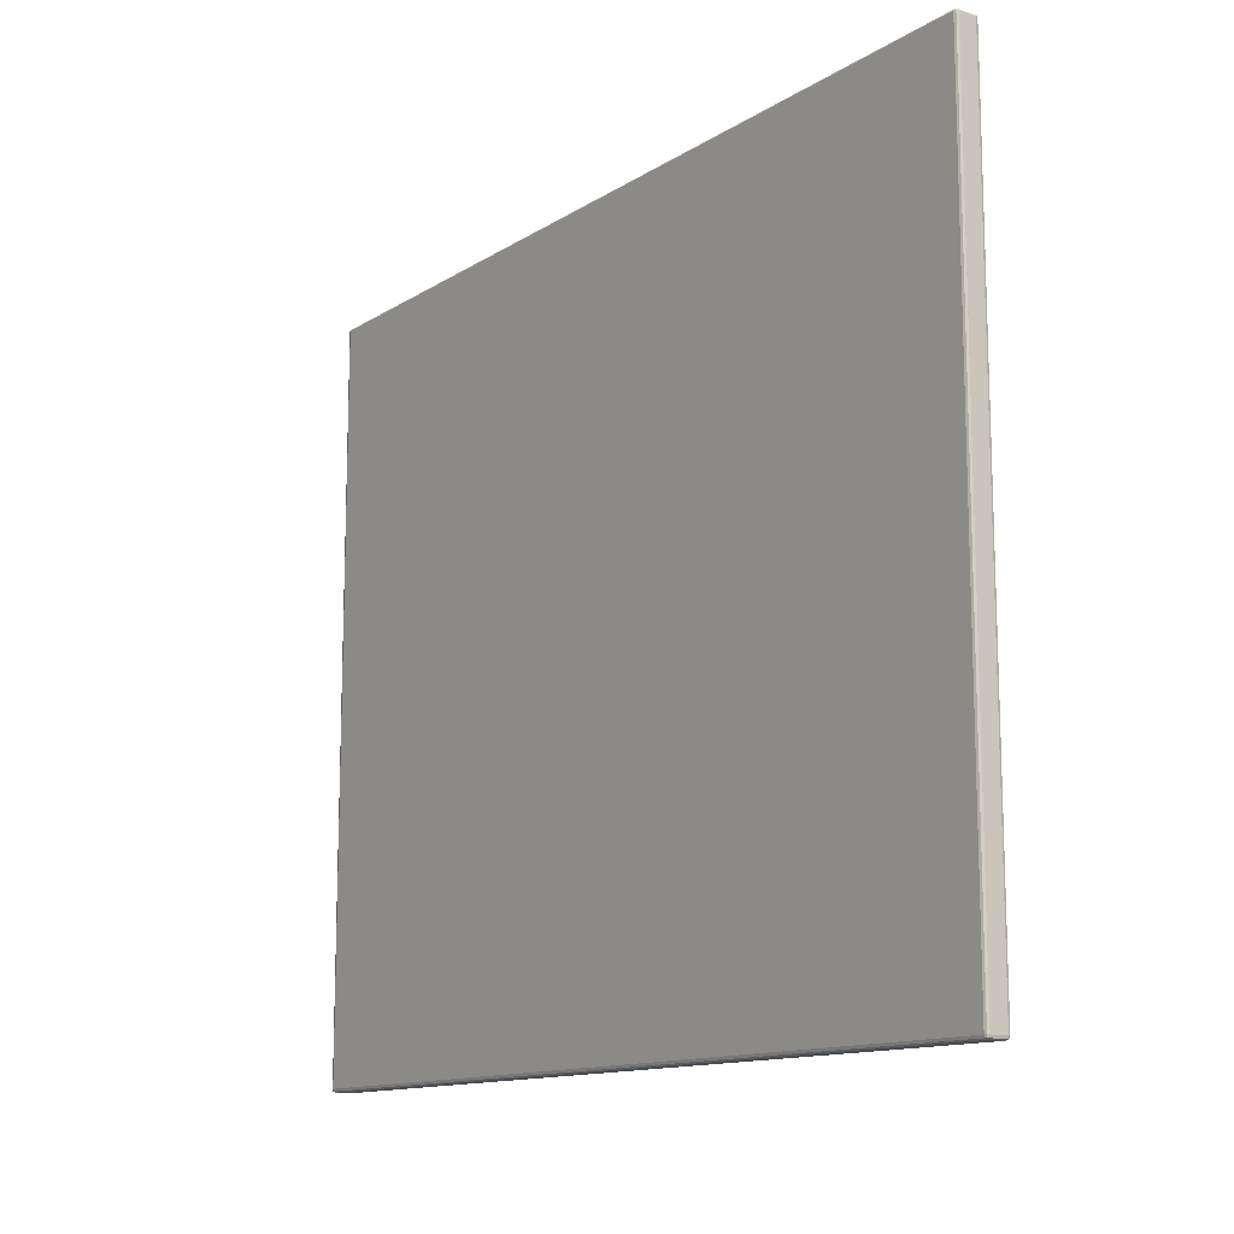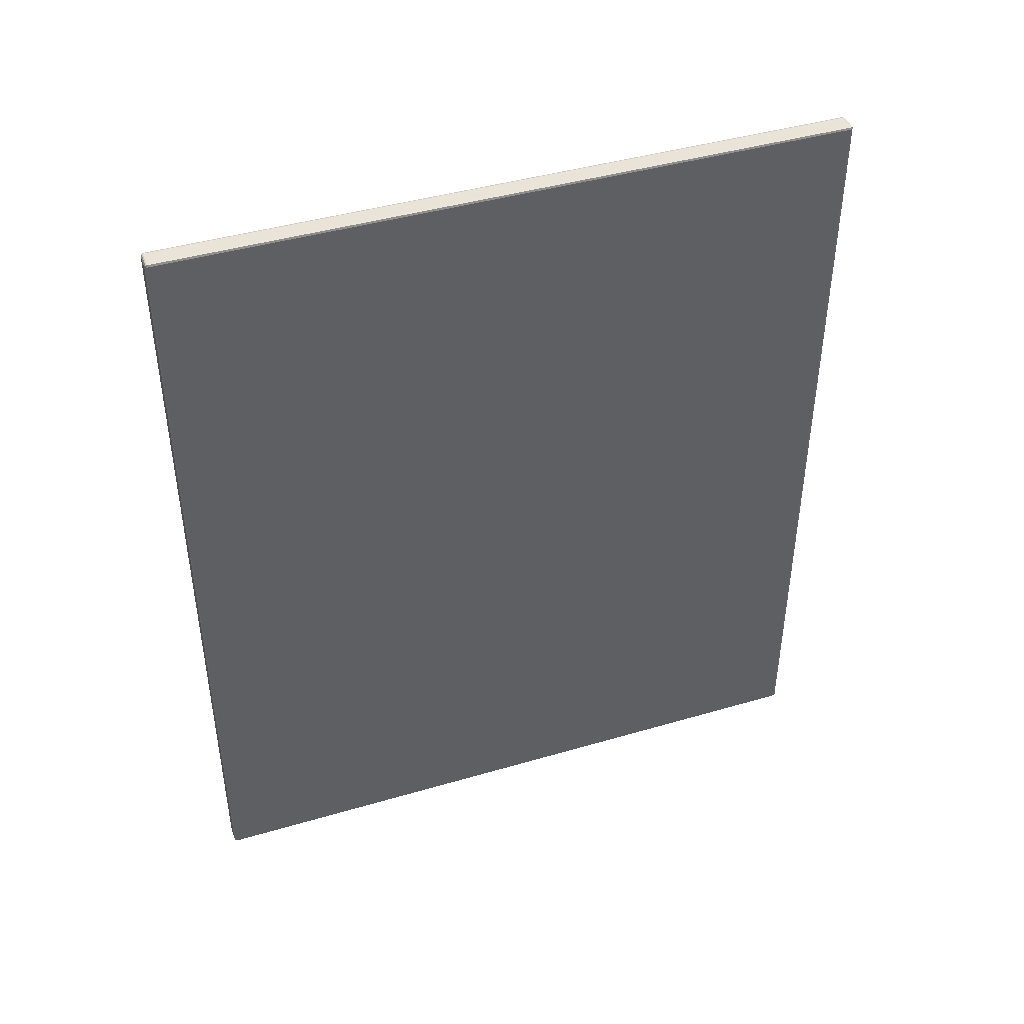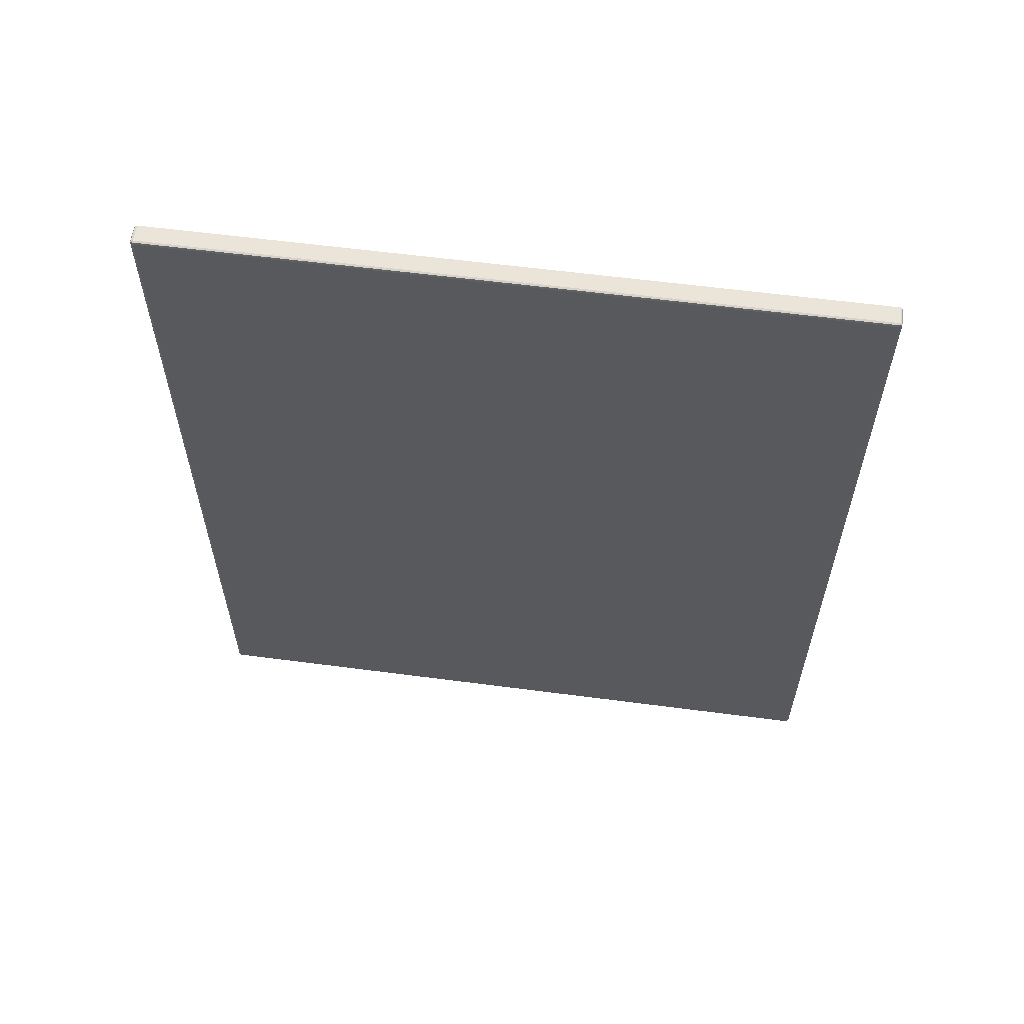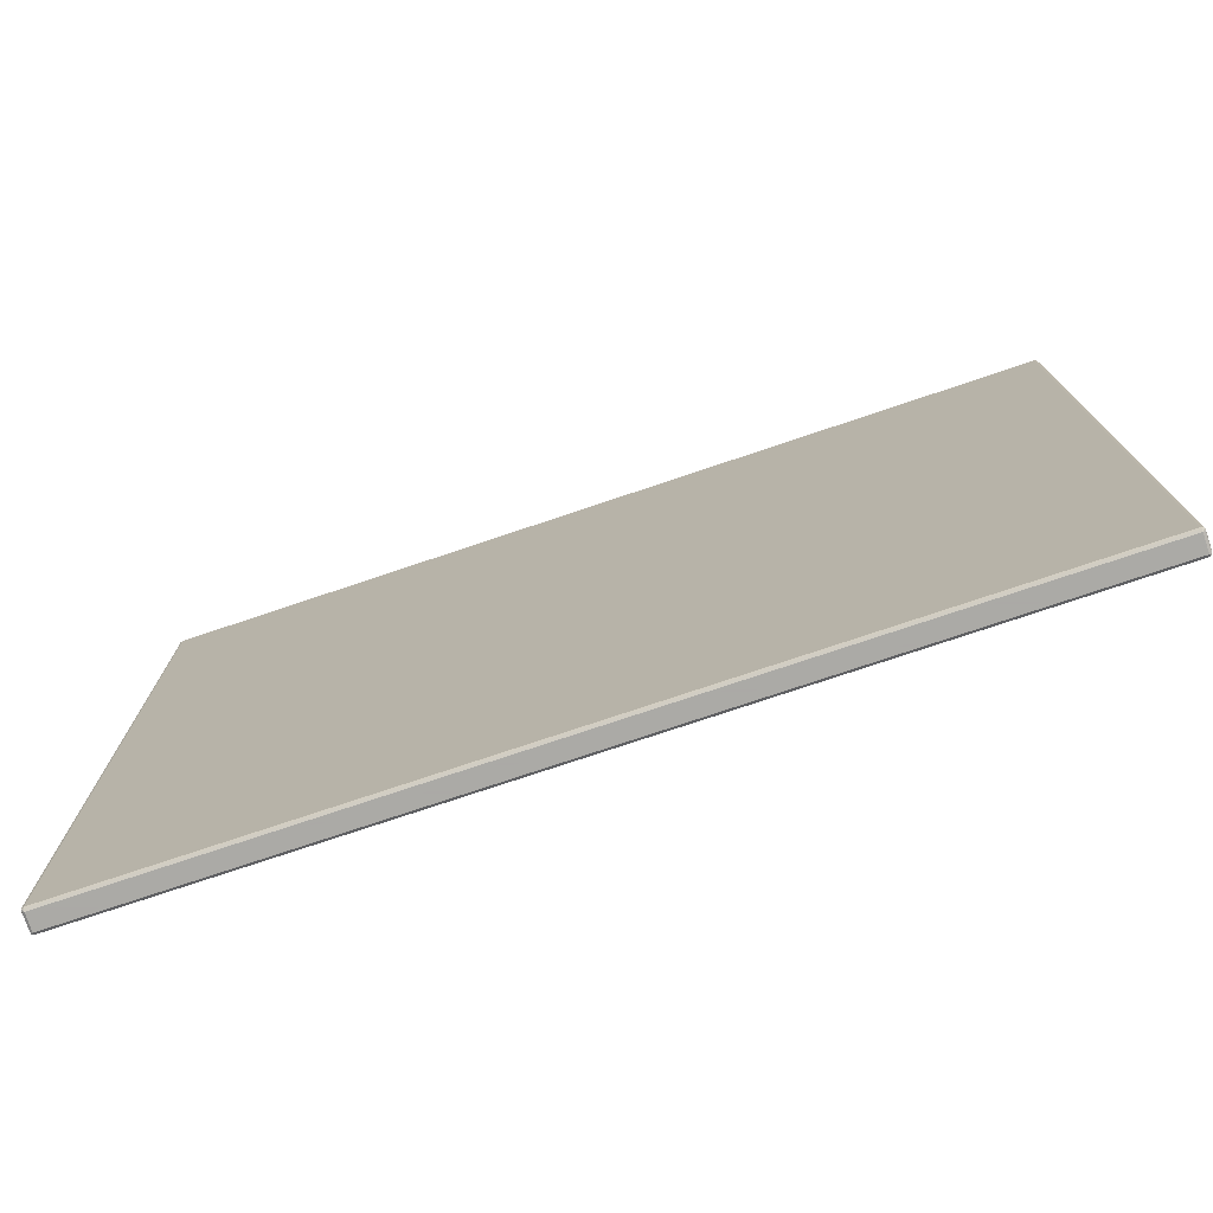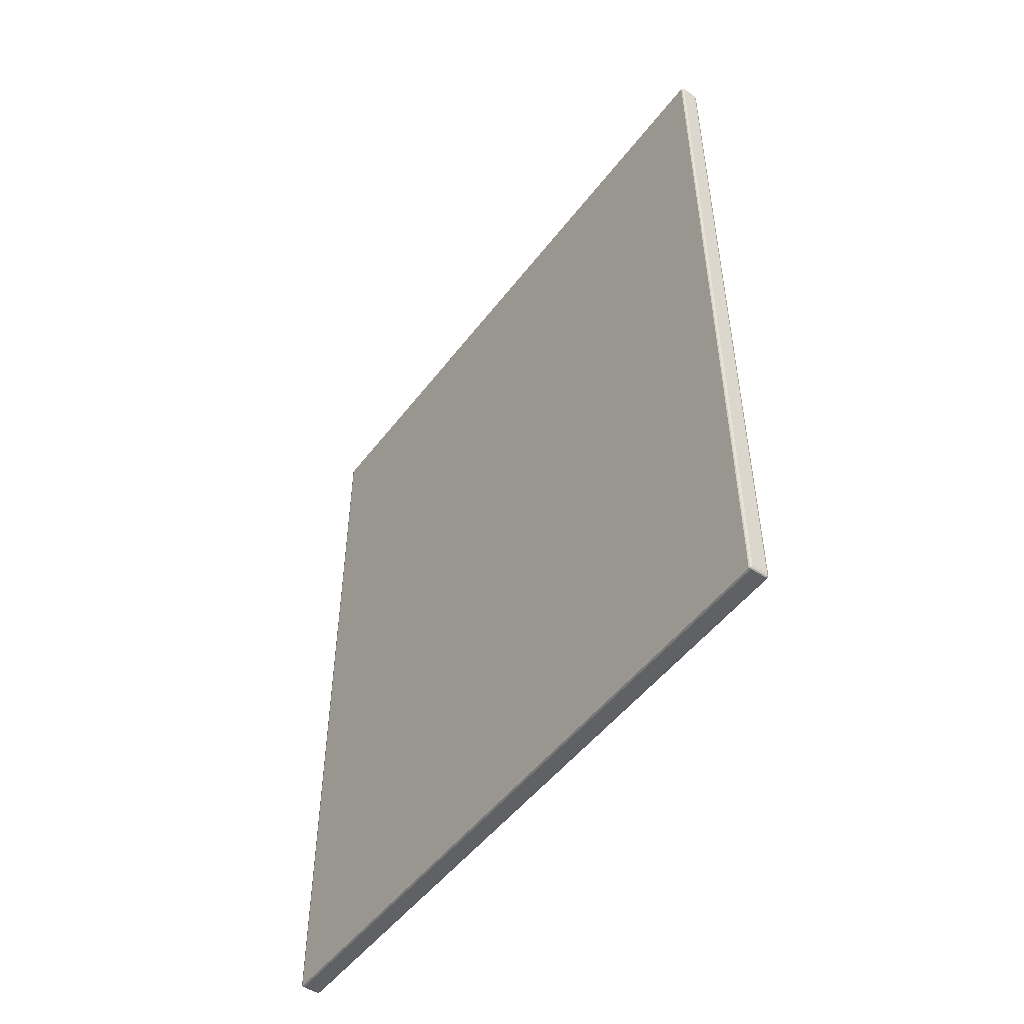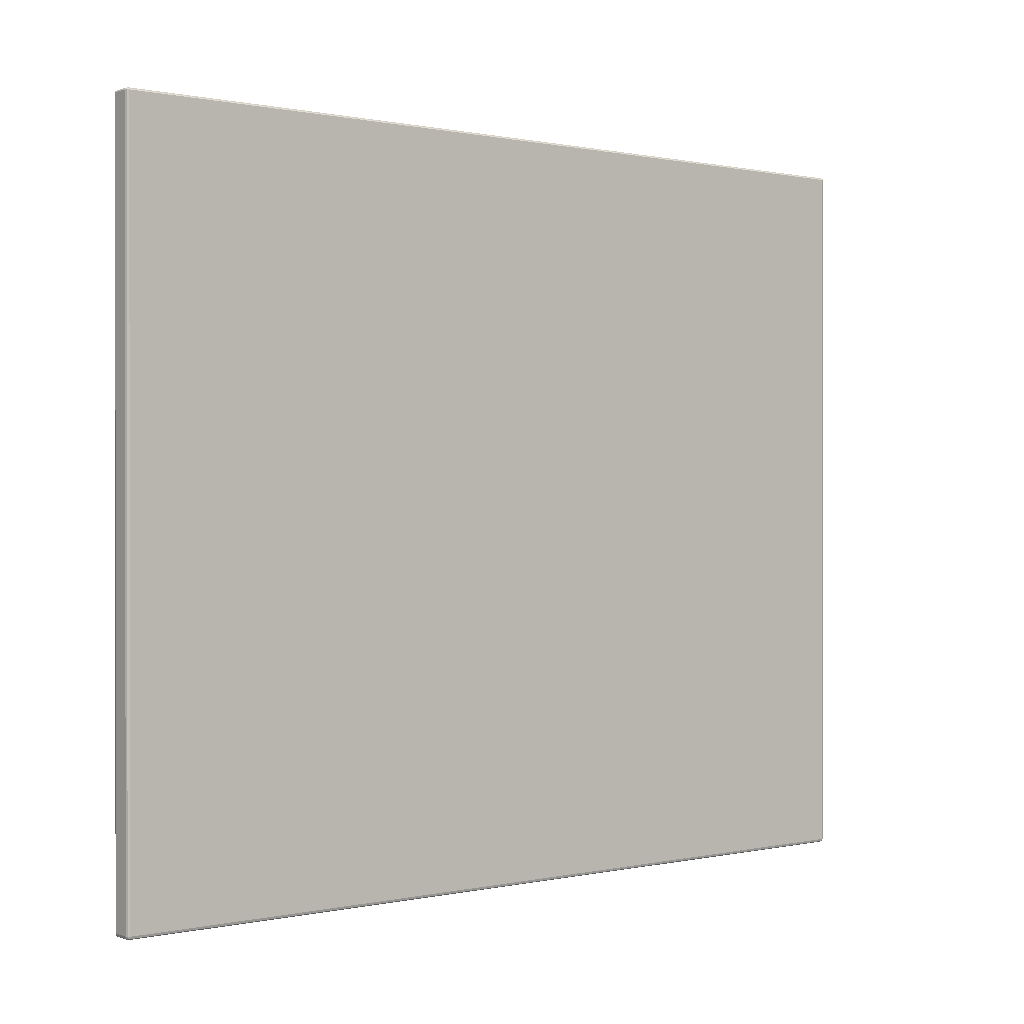
<metadata>
{"format":"obj","ext":"obj","renderer":"f3d","projection":"perspective","resolution":1024,"background":"white","views":[{"elev":-12.8,"azim":-35.3,"up":"+Y"},{"elev":43.0,"azim":-109.2,"up":"+Z"},{"elev":59.1,"azim":97.7,"up":"+Z"},{"elev":-75.7,"azim":-71.4,"up":"+Y"},{"elev":-50.1,"azim":144.2,"up":"+Z"},{"elev":0.4,"azim":-129.3,"up":"+Y"}]}
</metadata>
<code>
v -0.2211 1.561 0.3439
v -0.2211 2.219 0.3439
v -0.2389 2.219 -0.4389
v -0.2206 2.169 0.3444
v -0.2394 2.169 0.3444
v -0.2206 1.611 -0.4394
v -0.2256 1.561 -0.4394
v -0.2256 1.561 0.3444
v -0.2256 2.219 0.3444
v -0.2256 2.219 -0.4394
v -0.225 2.215 0.345
v -0.225 2.215 -0.44
v -0.225 1.565 0.345
v -0.225 1.565 -0.44
v -0.2344 1.561 -0.4394
v -0.2344 2.219 0.3444
v -0.235 2.215 -0.44
v -0.235 1.565 -0.44
v -0.2344 1.561 0.3444
v -0.2344 2.219 -0.4394
v -0.235 2.215 0.345
v -0.235 1.565 0.345
v -0.2206 1.561 -0.3825
v -0.2206 2.219 -0.3825
v -0.225 1.56 -0.435
v -0.225 2.22 -0.435
v -0.235 1.56 -0.435
v -0.235 2.22 -0.435
v -0.2206 2.219 0.2875
v -0.225 2.22 0.34
v -0.235 2.22 0.34
v -0.225 1.56 0.34
v -0.235 1.56 0.34
v -0.2389 1.561 -0.4389
v -0.2389 2.219 0.3439
v -0.2394 2.169 -0.4394
v -0.2394 1.611 -0.4394
v -0.2394 1.611 0.3444
v -0.22 2.215 -0.435
v -0.22 1.565 -0.435
v -0.22 2.215 0.34
v -0.22 1.565 0.34
v -0.2211 1.561 -0.4389
v -0.2211 2.219 -0.4389
v -0.2206 2.169 -0.4394
v -0.2206 1.611 0.3444
v -0.2206 1.561 0.2875
v -0.24 2.215 -0.435
v -0.24 1.565 -0.435
v -0.24 2.215 0.34
v -0.24 1.565 0.34
v -0.2389 1.561 0.3439
v -0.2394 1.561 -0.3825
v -0.2394 2.219 -0.3825
v -0.2394 2.219 0.2875
v -0.2394 1.561 0.2875
v -0.2375 1.56 0.3425
v -0.2375 2.22 0.3425
v -0.2375 1.563 0.345
v -0.2225 1.563 -0.44
v -0.2225 2.218 0.345
v -0.2375 2.218 -0.44
v -0.2225 1.9 0.345
v -0.2375 1.9 -0.44
v -0.2225 1.56 -0.4375
v -0.2225 2.22 0.3425
v -0.2225 1.563 0.345
v -0.23 1.563 -0.44
v -0.23 2.218 0.345
v -0.2225 2.218 -0.44
v -0.2225 1.9 -0.44
v -0.23 1.56 -0.4375
v -0.23 2.22 0.3425
v -0.23 1.563 0.345
v -0.23 2.218 -0.44
v -0.2375 1.563 -0.44
v -0.2375 2.218 0.345
v -0.2375 1.9 0.345
v -0.2375 1.56 -0.4375
v -0.2375 2.22 -0.4375
v -0.2225 1.56 -0.0525
v -0.2225 2.22 -0.4375
v -0.23 2.22 -0.4375
v -0.2375 1.56 -0.0525
v -0.2375 2.22 -0.0525
v -0.2225 2.22 -0.0525
v -0.2225 1.56 0.3425
v -0.23 1.56 0.3425
v -0.22 1.563 0.3425
v -0.22 2.218 -0.4375
v -0.22 1.9 -0.4375
v -0.22 1.563 -0.4375
v -0.22 2.218 -0.0525
v -0.22 1.563 -0.0525
v -0.22 2.218 0.3425
v -0.22 1.9 0.3425
v -0.24 1.563 0.3425
v -0.24 2.218 -0.4375
v -0.24 1.9 -0.4375
v -0.24 1.563 -0.4375
v -0.24 2.218 -0.0525
v -0.24 1.563 -0.0525
v -0.24 2.218 0.3425
v -0.24 1.9 0.3425
v -0.2375 1.561 -0.4394
v -0.2225 1.561 0.3444
v -0.2375 2.219 0.3444
v -0.2206 2.219 0.3425
v -0.2225 2.219 -0.4394
v -0.2394 2.219 -0.4375
v -0.2206 1.563 -0.4394
v -0.2206 2.218 0.3444
v -0.2394 1.9 0.3444
v -0.2394 2.218 -0.4394
v -0.2225 2.169 0.345
v -0.2375 2.169 -0.44
v -0.2206 1.9 -0.4394
v -0.2225 1.611 0.345
v -0.2375 1.611 -0.44
v -0.2225 1.561 -0.4394
v -0.23 1.561 0.3444
v -0.2225 2.219 0.3444
v -0.23 2.219 -0.4394
v -0.2225 2.169 -0.44
v -0.2225 1.611 -0.44
v -0.2256 1.56 -0.4375
v -0.2256 2.22 0.3425
v -0.2256 1.563 0.345
v -0.2256 1.563 -0.44
v -0.2256 2.218 0.345
v -0.2256 2.218 -0.44
v -0.23 1.561 -0.4394
v -0.23 2.219 0.3444
v -0.2375 1.561 0.3444
v -0.2375 2.219 -0.4394
v -0.2375 2.169 0.345
v -0.2375 1.611 0.345
v -0.2344 1.56 -0.4375
v -0.2344 2.22 0.3425
v -0.2344 1.563 0.345
v -0.2344 2.218 -0.44
v -0.2344 1.563 -0.44
v -0.2344 2.218 0.345
v -0.2256 2.22 -0.4375
v -0.2344 2.22 -0.4375
v -0.2375 1.56 -0.3825
v -0.2375 2.22 -0.3825
v -0.2225 1.56 -0.3825
v -0.2225 2.22 -0.3825
v -0.2256 1.56 0.3425
v -0.2344 1.56 0.3425
v -0.2375 1.56 0.2875
v -0.2375 2.22 0.2875
v -0.2225 2.22 0.2875
v -0.2225 1.56 0.2875
v -0.2394 2.218 0.3444
v -0.2394 1.563 -0.4394
v -0.2394 1.9 -0.4394
v -0.2394 1.563 0.3444
v -0.2394 1.561 -0.4375
v -0.2394 2.219 -0.0525
v -0.22 2.169 -0.4375
v -0.22 1.611 -0.4375
v -0.22 1.563 -0.3825
v -0.22 2.218 -0.3825
v -0.22 2.169 0.3425
v -0.22 1.611 0.3425
v -0.22 1.563 0.2875
v -0.22 2.218 0.2875
v -0.2206 1.561 -0.4375
v -0.2206 1.563 0.3444
v -0.2206 2.218 -0.4394
v -0.2206 1.9 0.3444
v -0.2206 2.219 -0.4375
v -0.2206 2.219 -0.0525
v -0.2206 1.561 0.3425
v -0.2206 1.561 -0.0525
v -0.24 2.169 -0.4375
v -0.24 1.611 -0.4375
v -0.24 1.563 -0.3825
v -0.24 2.218 -0.3825
v -0.24 2.169 0.3425
v -0.24 1.611 0.3425
v -0.24 1.563 0.2875
v -0.24 2.218 0.2875
v -0.2394 2.219 0.3425
v -0.2394 1.561 -0.0525
v -0.2394 1.561 0.3425
f 21 22 13
f 13 11 21
f 12 14 18
f 18 17 12
f 32 33 27
f 27 25 32
f 26 28 31
f 31 30 26
f 41 42 40
f 40 39 41
f 49 51 50
f 50 48 49
f 52 188 57
f 57 134 52
f 56 152 57
f 57 188 56
f 33 151 57
f 152 33 57
f 19 134 57
f 57 151 19
f 35 107 58
f 58 186 35
f 16 139 58
f 58 107 16
f 31 153 58
f 139 31 58
f 55 186 58
f 58 153 55
f 52 134 59
f 59 159 52
f 19 140 59
f 59 134 19
f 22 137 59
f 140 22 59
f 38 159 59
f 59 137 38
f 43 120 60
f 60 111 43
f 7 129 60
f 60 120 7
f 14 125 60
f 129 14 60
f 6 111 60
f 60 125 6
f 4 112 61
f 61 115 4
f 2 122 61
f 61 112 2
f 9 130 61
f 61 122 9
f 11 115 61
f 130 11 61
f 36 114 62
f 62 116 36
f 3 135 62
f 62 114 3
f 20 141 62
f 62 135 20
f 17 116 62
f 141 17 62
f 46 173 63
f 63 118 46
f 4 115 63
f 63 173 4
f 11 13 63
f 115 11 63
f 13 118 63
f 37 158 64
f 64 119 37
f 36 116 64
f 64 158 36
f 17 18 64
f 116 17 64
f 18 119 64
f 7 120 65
f 65 126 7
f 43 170 65
f 65 120 43
f 23 148 65
f 65 170 23
f 25 126 65
f 148 25 65
f 9 122 66
f 66 127 9
f 2 108 66
f 66 122 2
f 29 154 66
f 66 108 29
f 30 127 66
f 154 30 66
f 8 106 67
f 67 128 8
f 1 171 67
f 67 106 1
f 46 118 67
f 67 171 46
f 13 128 67
f 118 13 67
f 7 132 68
f 68 129 7
f 15 142 68
f 68 132 15
f 18 14 68
f 142 18 68
f 14 129 68
f 9 133 69
f 69 130 9
f 16 143 69
f 69 133 16
f 21 11 69
f 143 21 69
f 11 130 69
f 10 109 70
f 70 131 10
f 44 172 70
f 70 109 44
f 45 124 70
f 70 172 45
f 12 131 70
f 124 12 70
f 12 124 71
f 45 117 71
f 71 124 45
f 6 125 71
f 71 117 6
f 14 12 71
f 125 14 71
f 15 132 72
f 72 138 15
f 7 126 72
f 72 132 7
f 25 27 72
f 126 25 72
f 27 138 72
f 16 133 73
f 73 139 16
f 9 127 73
f 73 133 9
f 30 31 73
f 127 30 73
f 31 139 73
f 19 121 74
f 74 140 19
f 8 128 74
f 74 121 8
f 13 22 74
f 128 13 74
f 22 140 74
f 20 123 75
f 75 141 20
f 10 131 75
f 75 123 10
f 12 17 75
f 131 12 75
f 17 141 75
f 15 105 76
f 76 142 15
f 34 157 76
f 76 105 34
f 37 119 76
f 76 157 37
f 18 142 76
f 119 18 76
f 16 107 77
f 77 143 16
f 35 156 77
f 77 107 35
f 5 136 77
f 77 156 5
f 21 143 77
f 136 21 77
f 21 136 78
f 5 113 78
f 78 136 5
f 38 137 78
f 78 113 38
f 22 21 78
f 137 22 78
f 53 160 79
f 79 146 53
f 34 105 79
f 79 160 34
f 15 138 79
f 79 105 15
f 27 146 79
f 138 27 79
f 28 145 80
f 147 28 80
f 20 135 80
f 80 145 20
f 3 110 80
f 80 135 3
f 54 147 80
f 80 110 54
f 23 177 81
f 81 148 23
f 47 155 81
f 81 177 47
f 32 25 81
f 155 32 81
f 25 148 81
f 24 174 82
f 82 149 24
f 44 109 82
f 82 174 44
f 10 144 82
f 82 109 10
f 26 149 82
f 144 26 82
f 26 144 83
f 10 123 83
f 83 144 10
f 20 145 83
f 83 123 20
f 28 26 83
f 145 28 83
f 56 187 84
f 84 152 56
f 53 146 84
f 84 187 53
f 27 33 84
f 146 27 84
f 33 152 84
f 31 28 85
f 153 31 85
f 28 147 85
f 54 161 85
f 85 147 54
f 55 153 85
f 85 161 55
f 29 175 86
f 86 154 29
f 24 149 86
f 86 175 24
f 26 30 86
f 149 26 86
f 30 154 86
f 47 176 87
f 87 155 47
f 1 106 87
f 87 176 1
f 8 150 87
f 87 106 8
f 32 155 87
f 150 32 87
f 32 150 88
f 8 121 88
f 88 150 8
f 19 151 88
f 88 121 19
f 33 32 88
f 151 33 88
f 1 176 89
f 89 171 1
f 47 168 89
f 89 176 47
f 42 167 89
f 168 42 89
f 46 171 89
f 89 167 46
f 45 172 90
f 90 162 45
f 44 174 90
f 90 172 44
f 24 165 90
f 90 174 24
f 39 162 90
f 165 39 90
f 6 117 91
f 91 163 6
f 45 162 91
f 91 117 45
f 39 40 91
f 162 39 91
f 40 163 91
f 23 170 92
f 92 164 23
f 43 111 92
f 92 170 43
f 6 163 92
f 92 111 6
f 40 164 92
f 163 40 92
f 24 175 93
f 93 165 24
f 29 169 93
f 93 175 29
f 41 39 93
f 169 41 93
f 39 165 93
f 47 177 94
f 94 168 47
f 23 164 94
f 94 177 23
f 40 42 94
f 164 40 94
f 42 168 94
f 29 108 95
f 95 169 29
f 2 112 95
f 95 108 2
f 4 166 95
f 95 112 4
f 41 169 95
f 166 41 95
f 41 166 96
f 4 173 96
f 96 166 4
f 46 167 96
f 96 173 46
f 42 41 96
f 167 42 96
f 52 159 97
f 97 188 52
f 38 183 97
f 97 159 38
f 51 184 97
f 183 51 97
f 56 188 97
f 97 184 56
f 36 178 98
f 98 114 36
f 48 181 98
f 178 48 98
f 54 110 98
f 98 181 54
f 3 114 98
f 98 110 3
f 37 179 99
f 99 158 37
f 49 48 99
f 179 49 99
f 48 178 99
f 36 158 99
f 99 178 36
f 53 180 100
f 100 160 53
f 49 179 100
f 180 49 100
f 37 157 100
f 100 179 37
f 34 160 100
f 100 157 34
f 54 181 101
f 101 161 54
f 48 50 101
f 181 48 101
f 50 185 101
f 55 161 101
f 101 185 55
f 56 184 102
f 102 187 56
f 51 49 102
f 184 51 102
f 49 180 102
f 53 187 102
f 102 180 53
f 55 185 103
f 103 186 55
f 50 182 103
f 185 50 103
f 5 156 103
f 103 182 5
f 35 186 103
f 103 156 35
f 50 51 104
f 182 50 104
f 51 183 104
f 38 113 104
f 104 183 38
f 5 182 104
f 104 113 5

</code>
